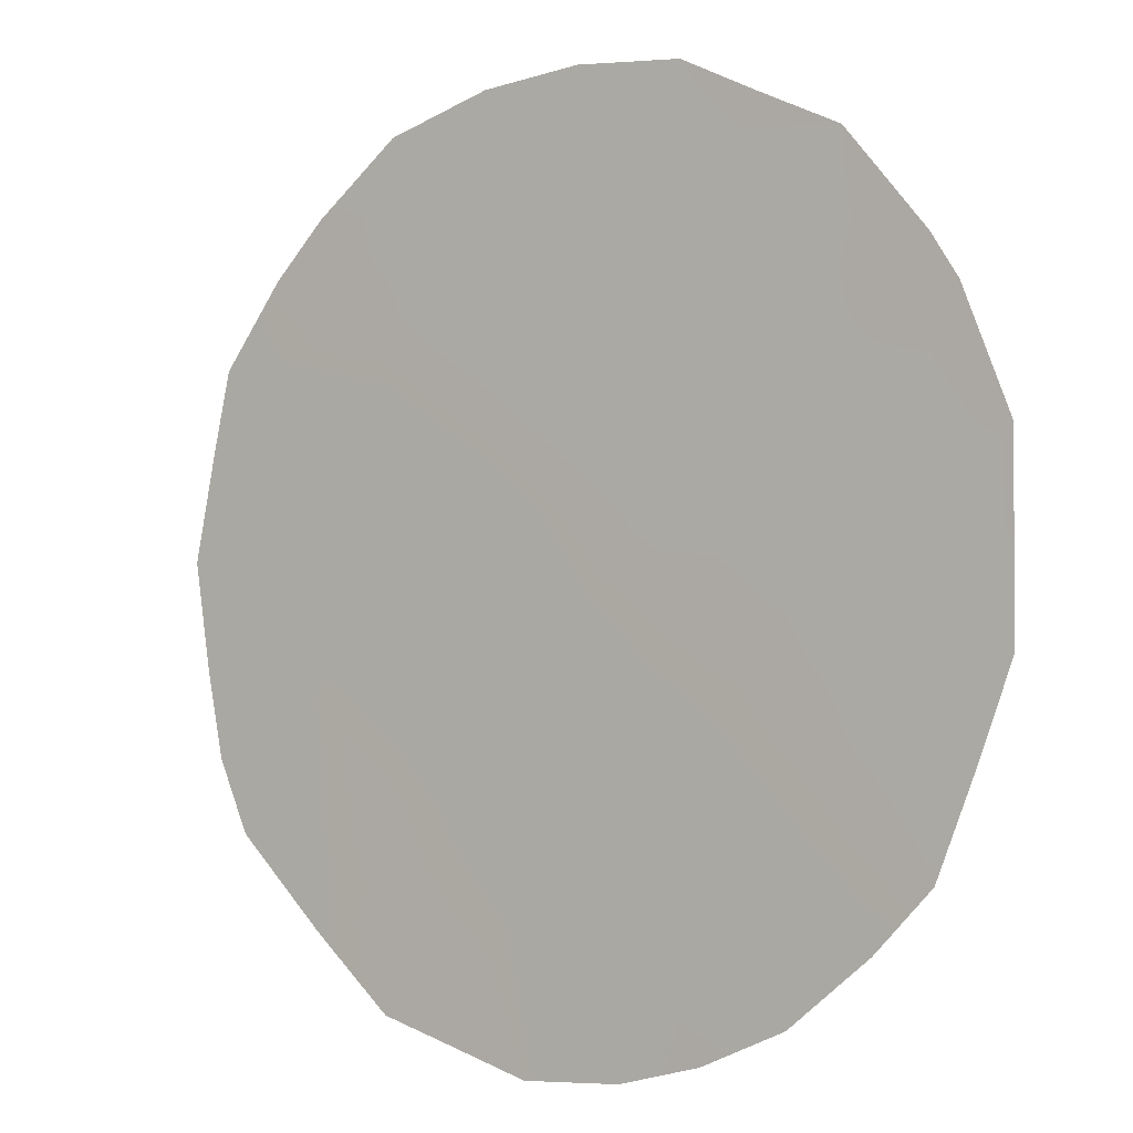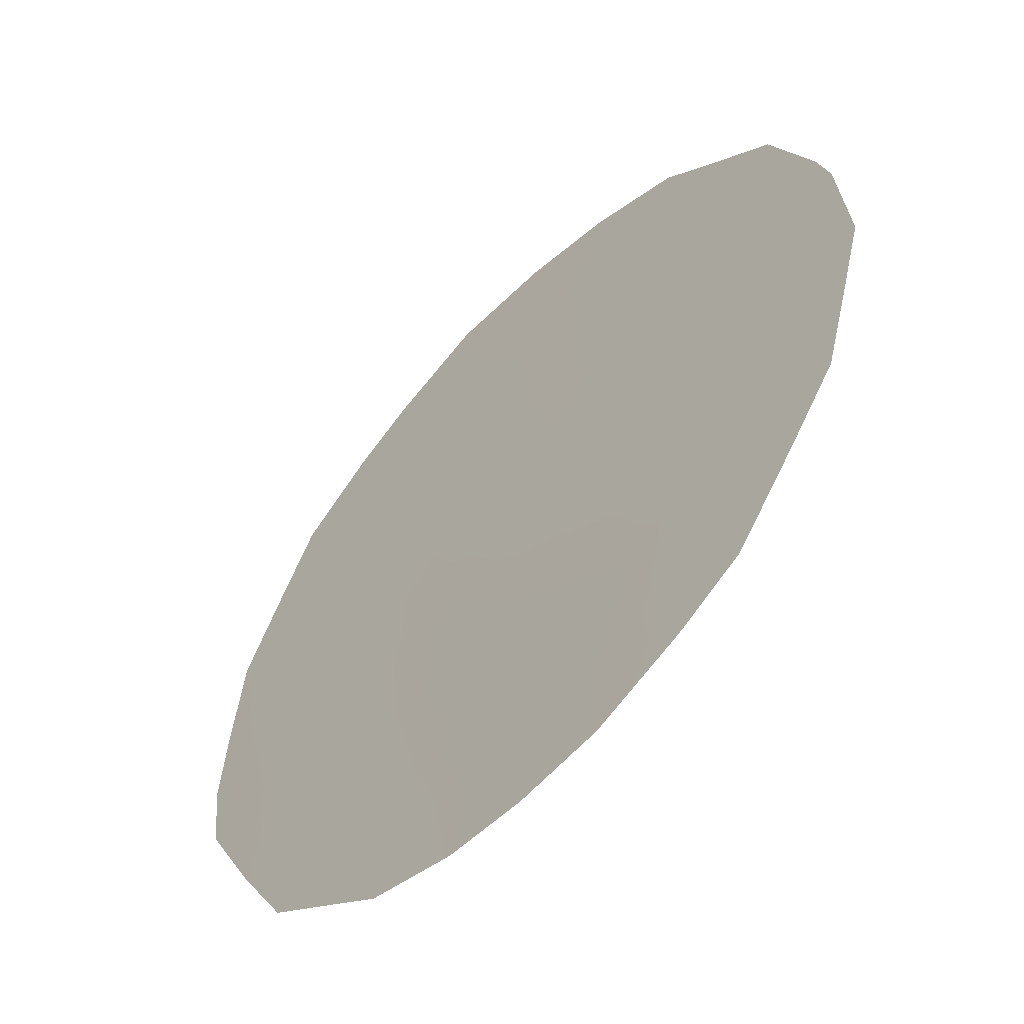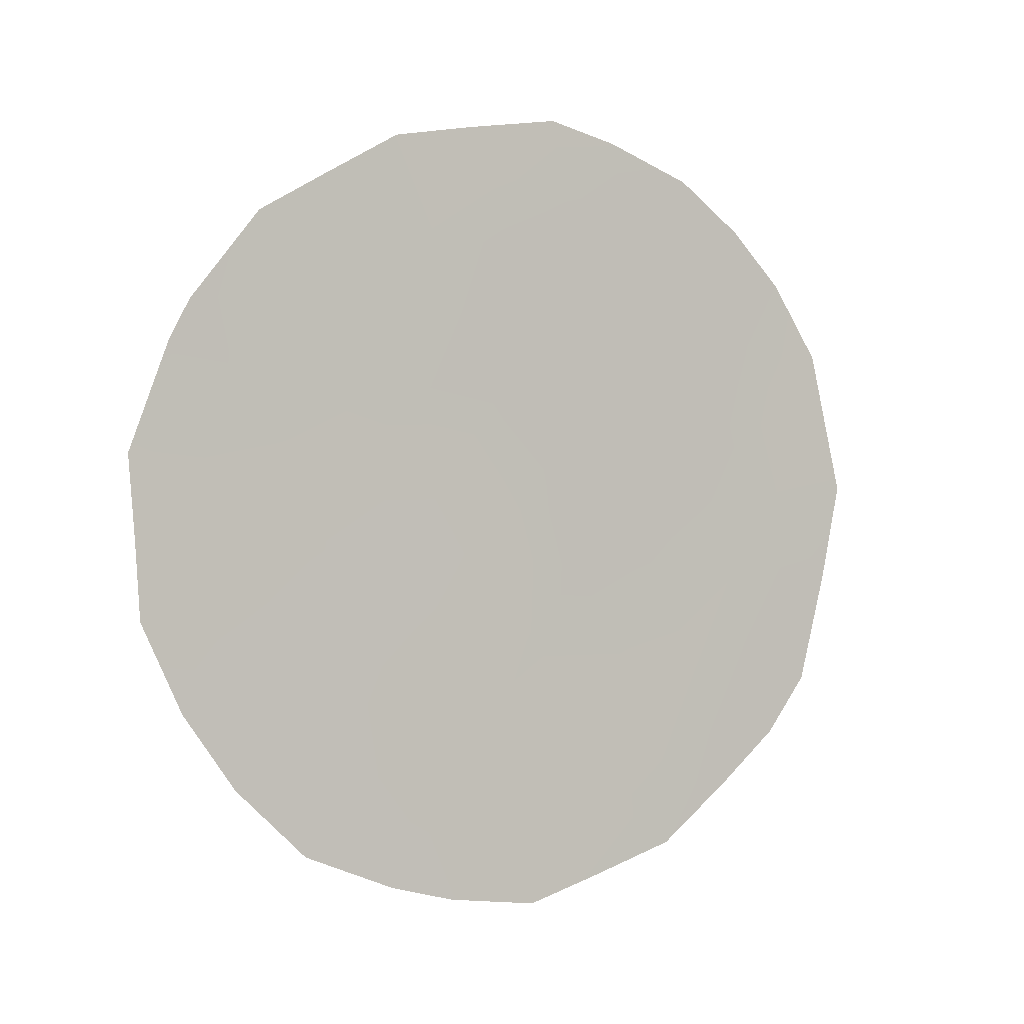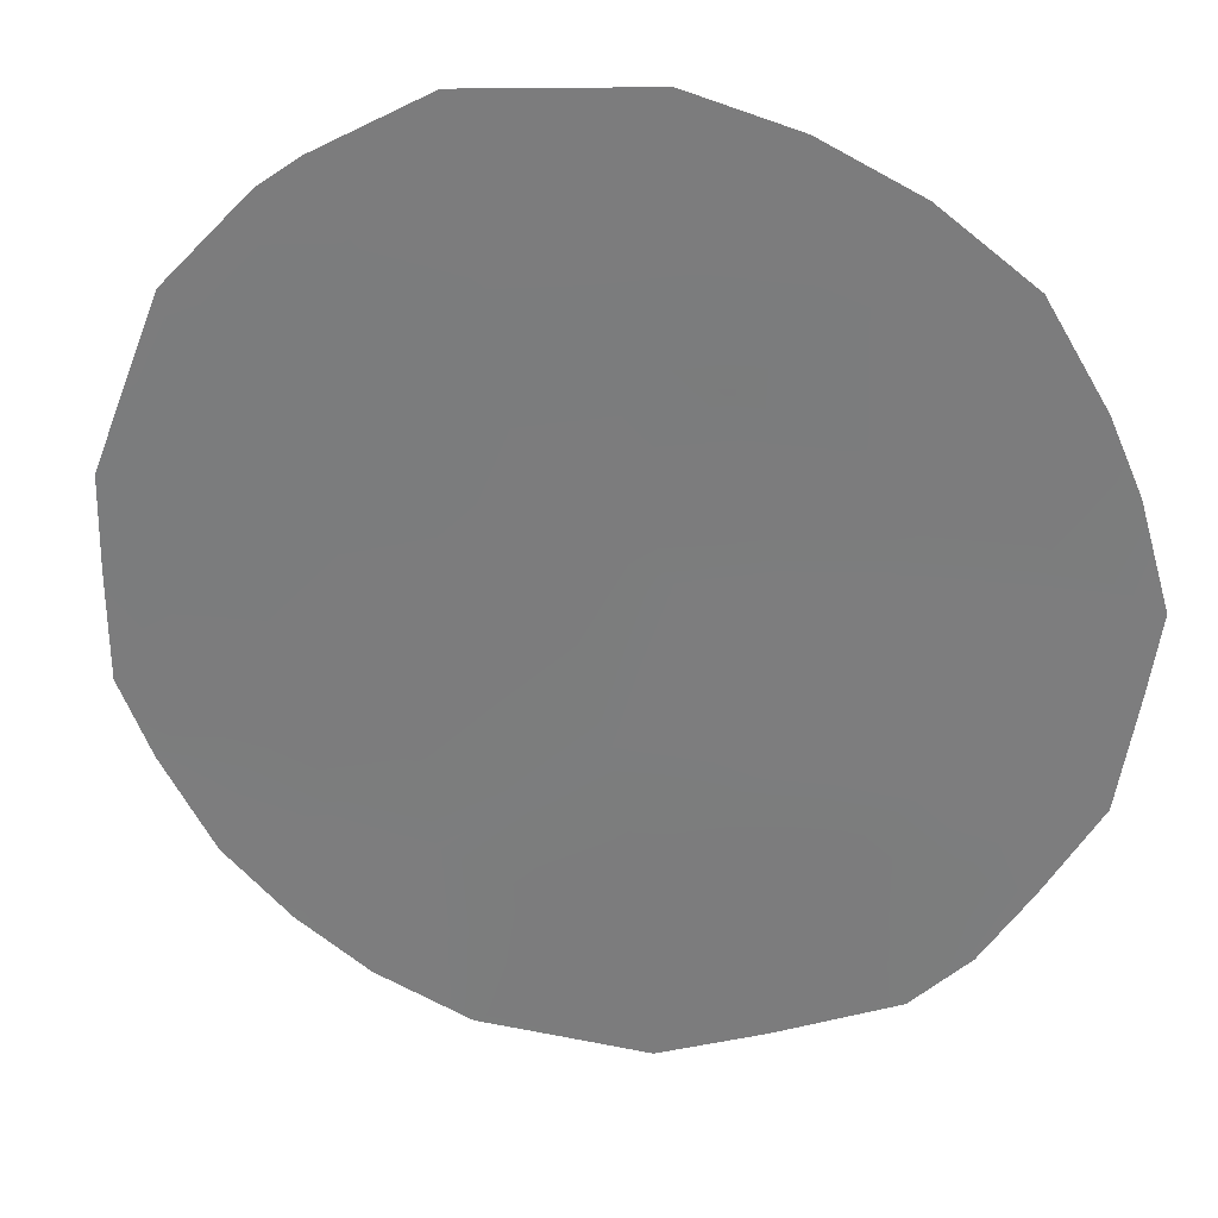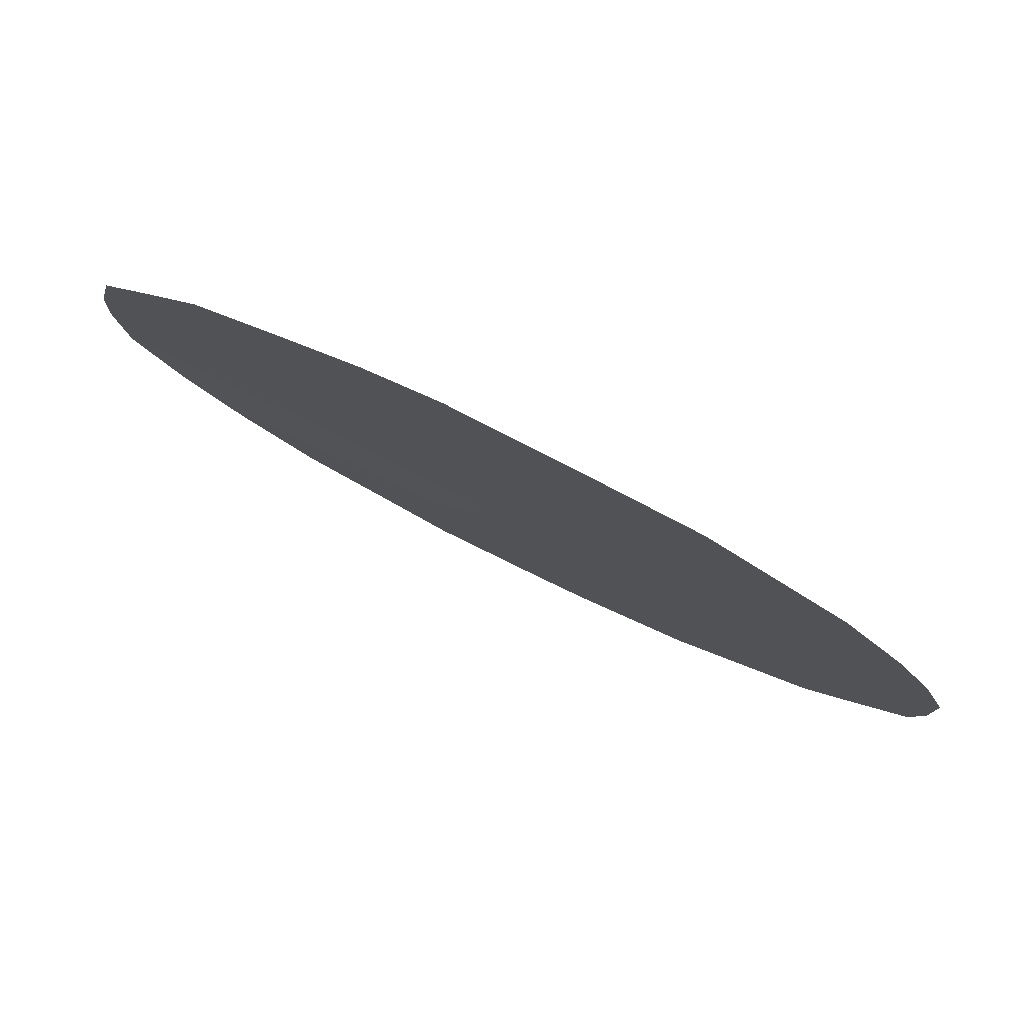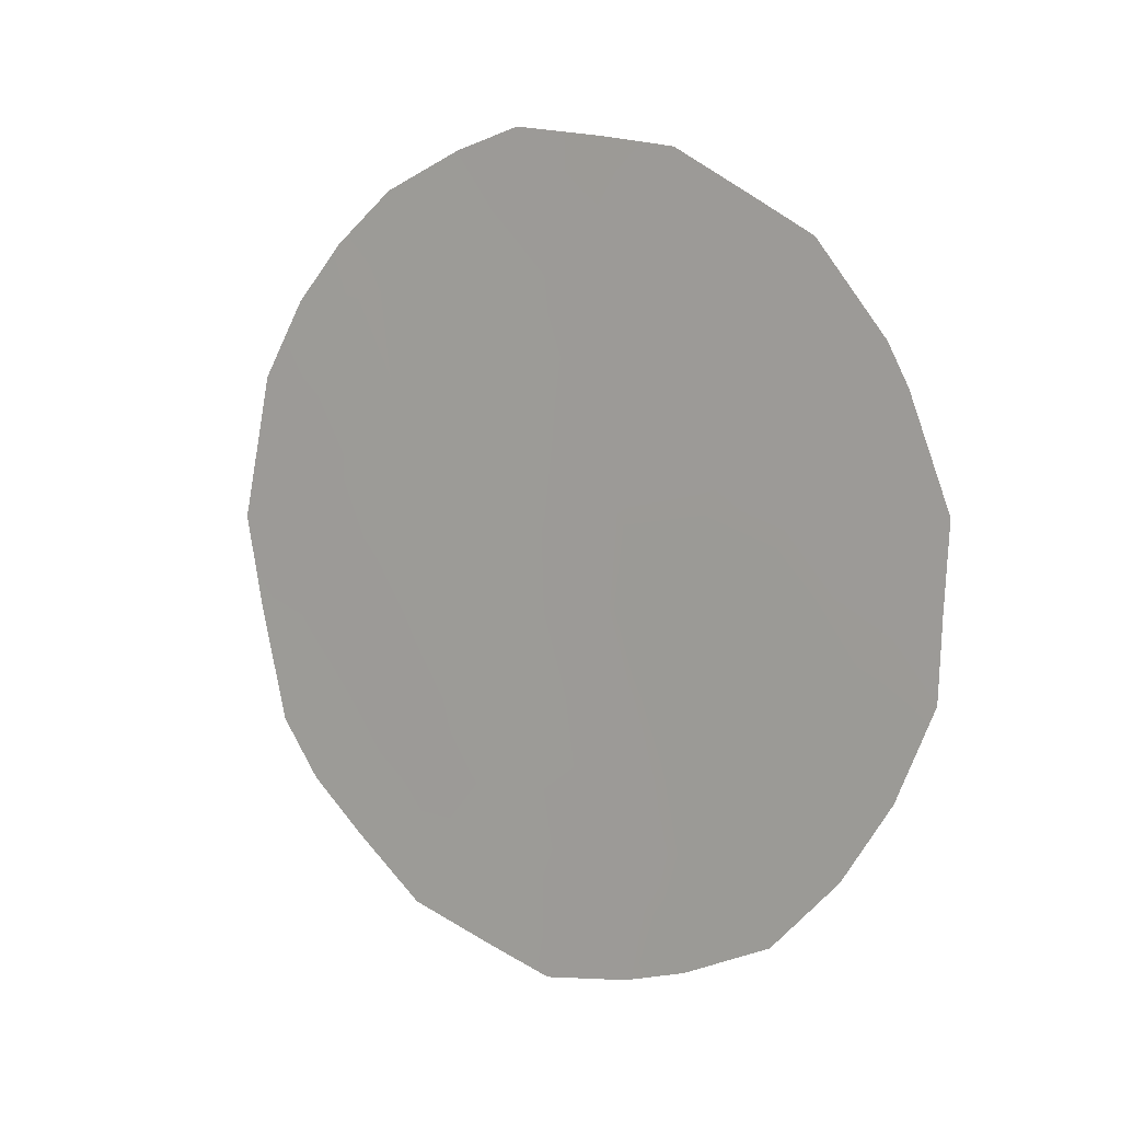
<metadata>
{"format":"obj","ext":"obj","renderer":"f3d","projection":"perspective","resolution":1024,"background":"white","views":[{"elev":40.3,"azim":-44.3,"up":"+Y"},{"elev":-1.8,"azim":-27.8,"up":"+Y"},{"elev":1.1,"azim":-151.3,"up":"+Z"},{"elev":-6.1,"azim":104.5,"up":"+Y"},{"elev":-58.6,"azim":-121.8,"up":"+Y"},{"elev":5.6,"azim":92.0,"up":"+Z"}]}
</metadata>
<code>
v -70.85 66.93 -8.17
v -71.33 66.28 -9.875
v -71.95 65.33 -8.449
v -71.92 65.3 -4.622
v -71.44 66.04 -6.4
v -67.88 71.2 -5.813
v -69 69.59 -5.931
v -70.42 67.48 -2.76
v -70.82 66.93 -4.577
v -69.67 68.59 -4.241
v -70.22 67.82 -6.23
v -68.41 70.48 -7.732
v -68.97 69.71 -9.532
v -69.61 68.75 -7.94
v -72.68 64.24 -6.283
v -68.14 70.93 -9.59
v -68.61 70.26 -10.39
v -67.47 71.83 -6.808
v -67.42 71.88 -5.865
v -71.27 66.38 -10.59
v -72.45 64.54 -4.632
v -72.13 64.98 -3.753
v -70.8 66.92 -2.134
v -70.34 67.59 -1.918
v -71.78 65.48 -3.11
v -72.38 64.72 -8.665
v -67.51 71.79 -7.696
v -72.11 65.11 -9.316
v -70.24 67.91 -11.17
v -69.22 69.39 -10.83
v -71.36 66.1 -2.534
v -69.19 69.24 -2.219
v -68.26 70.62 -3.161
v -67.8 71.29 -4.179
v -69.64 68.78 -11.03
v -67.67 71.49 -4.634
v -72.22 64.93 -7.638
v -72.55 64.44 -7.385
v -68.52 70.36 -9.386
v -71.7 65.65 -5.513
v -69.93 68.28 -7.073
v -69.3 69.19 -6.936
v -69.61 68.72 -6.077
v -72.25 64.84 -5.482
v -72.56 64.4 -5.424
v -71.43 66.09 -8.308
v -71.62 65.83 -9.246
v -71.1 66.59 -9.171
v -68.99 69.66 -7.809
v -68.68 70.07 -6.831
v -71.16 66.46 -7.284
v -71.77 65.58 -7.383
v -69.33 69.09 -5.067
v -69.92 68.25 -5.242
v -70.24 67.83 -8.063
v -70.53 67.43 -9.083
v -69.91 68.35 -9.057
v -68.14 70.86 -6.783
v -68.41 70.45 -5.858
v -67.94 71.16 -7.717
v -67.7 71.48 -6.777
v -71.74 65.67 -9.908
v -70.83 67 -10.01
v -70.67 67.27 -10.93
v -69.29 69.28 -10.27
v -70.89 66.79 -2.944
v -70.59 67.25 -3.649
v -70.24 67.77 -4.436
v -70.03 68.06 -3.467
v -70.51 67.38 -5.407
v -68.75 69.94 -4.951
v -69.11 69.41 -4.096
v -69.86 68.29 -2.58
v -69.72 68.49 -2.068
v -69.45 68.89 -3.269
v -70.55 67.36 -7.185
v -70.84 66.93 -6.334
v -71.11 66.51 -5.492
v -71.38 66.1 -4.616
v -71.14 66.44 -3.648
v -68.49 70.3 -4.064
v -68.23 70.77 -8.625
v -67.78 71.41 -8.72
v -69.48 68.98 -9.595
v -69.83 68.49 -10.16
v -69.28 69.25 -8.766
v -68.71 70.07 -8.649
v -68.69 69.98 -2.718
v -68.88 69.72 -3.218
v -68.15 70.8 -4.927
v -72.12 65.05 -6.575
v -70.31 67.79 -10.04
v -71.61 65.75 -3.655
f 13 17 39
f 40 44 91
f 41 42 43
f 6 61 19
f 4 22 21
f 44 21 45
f 46 47 48
f 8 24 23
f 42 49 50
f 46 51 52
f 91 37 52
f 43 53 54
f 4 93 22
f 55 56 57
f 58 59 50
f 58 60 61
f 19 61 18
f 2 47 62
f 63 56 48
f 63 20 64
f 13 65 17
f 80 66 31
f 67 68 69
f 70 54 68
f 53 71 72
f 69 75 73
f 51 76 77
f 3 26 28
f 78 77 70
f 78 79 40
f 67 66 80
f 80 93 79
f 82 83 60
f 84 85 65
f 57 84 86
f 86 87 49
f 87 39 82
f 55 41 76
f 6 19 36
f 32 89 88
f 90 71 59
f 72 89 75
f 3 37 26
f 38 26 37
f 39 17 16
f 40 4 44
f 11 41 43
f 41 14 42
f 43 42 7
f 21 44 4
f 45 15 44
f 1 46 48
f 46 3 47
f 48 47 2
f 7 42 50
f 42 14 49
f 50 49 12
f 3 46 52
f 46 1 51
f 52 51 5
f 5 91 52
f 52 37 3
f 11 43 54
f 43 7 53
f 54 53 10
f 31 93 80
f 93 25 22
f 14 55 57
f 55 1 56
f 12 58 50
f 58 6 59
f 50 59 7
f 6 58 61
f 58 12 60
f 61 60 27
f 61 27 18
f 47 28 62
f 28 47 3
f 62 20 2
f 2 63 48
f 48 56 1
f 20 63 2
f 92 63 64
f 64 29 92
f 65 30 17
f 23 66 8
f 66 23 31
f 8 67 69
f 67 9 68
f 69 68 10
f 9 70 68
f 70 11 54
f 68 54 10
f 10 53 72
f 53 7 71
f 72 71 81
f 8 73 24
f 74 24 73
f 8 69 73
f 69 10 75
f 73 75 32
f 74 73 32
f 5 51 77
f 51 1 76
f 77 76 11
f 9 78 70
f 78 5 77
f 70 77 11
f 5 78 40
f 78 9 79
f 40 79 4
f 9 67 80
f 67 8 66
f 9 80 79
f 79 93 4
f 81 34 33
f 12 82 60
f 60 83 27
f 13 84 65
f 84 57 85
f 65 85 35
f 30 65 35
f 14 57 86
f 57 92 85
f 86 84 13
f 14 86 49
f 86 13 87
f 49 87 12
f 12 87 82
f 87 13 39
f 82 39 16
f 83 82 16
f 85 29 35
f 1 55 76
f 55 14 41
f 76 41 11
f 81 33 89
f 88 89 33
f 90 36 34
f 34 81 90
f 6 36 90
f 90 81 71
f 59 71 7
f 10 72 75
f 72 81 89
f 75 89 32
f 6 90 59
f 37 91 38
f 92 29 85
f 91 44 15
f 91 5 40
f 57 56 92
f 63 92 56
f 91 15 38
f 93 31 25

</code>
